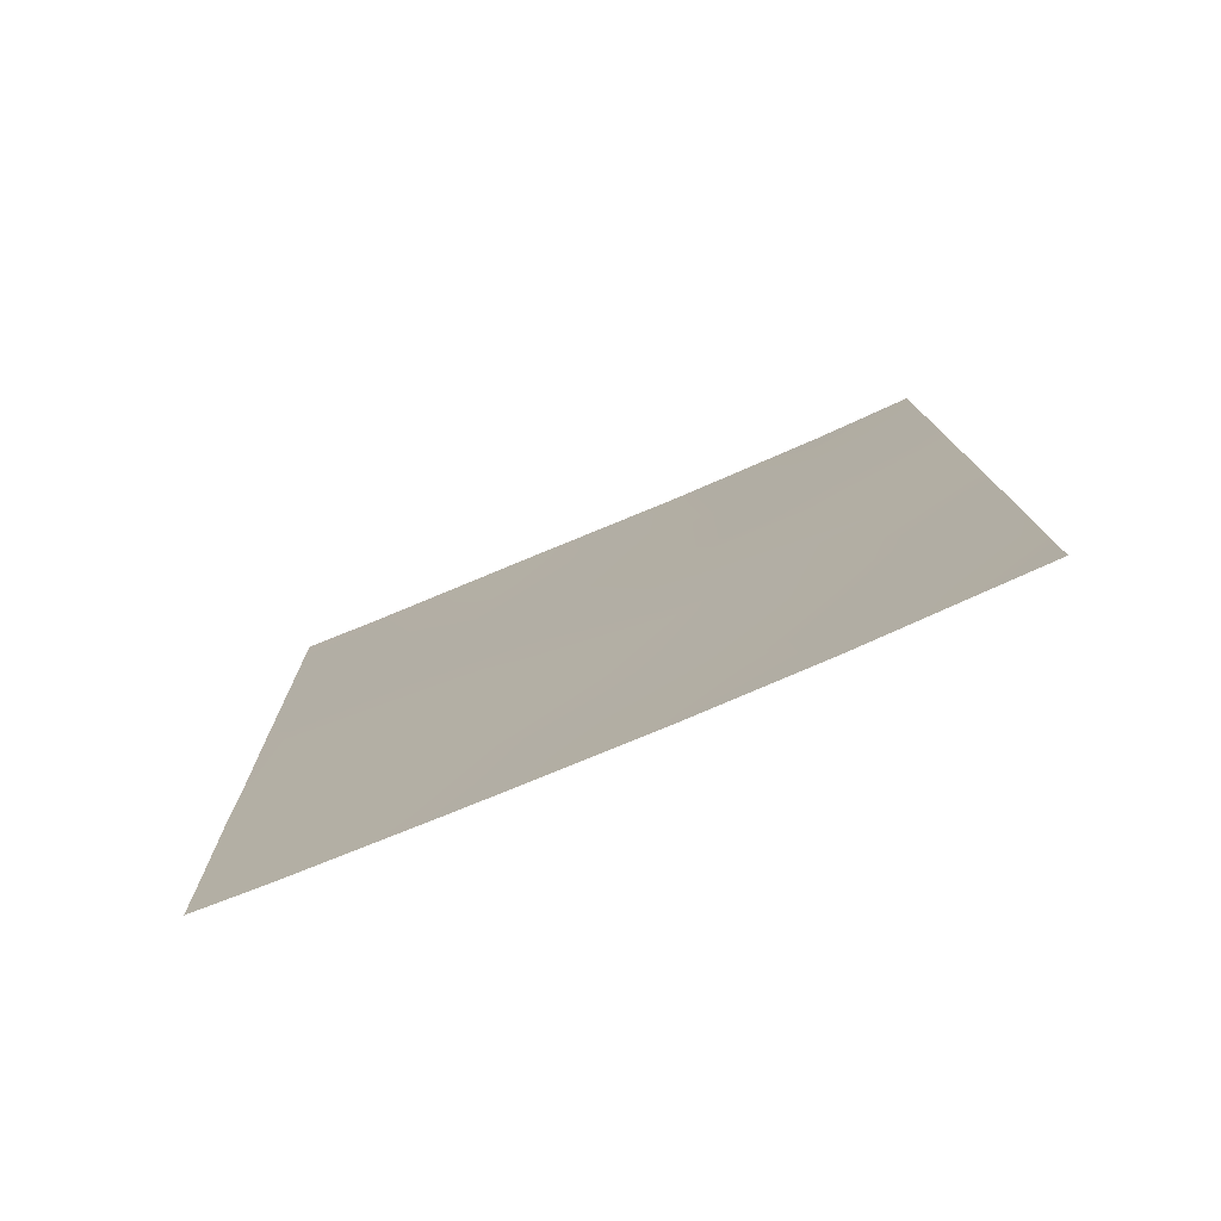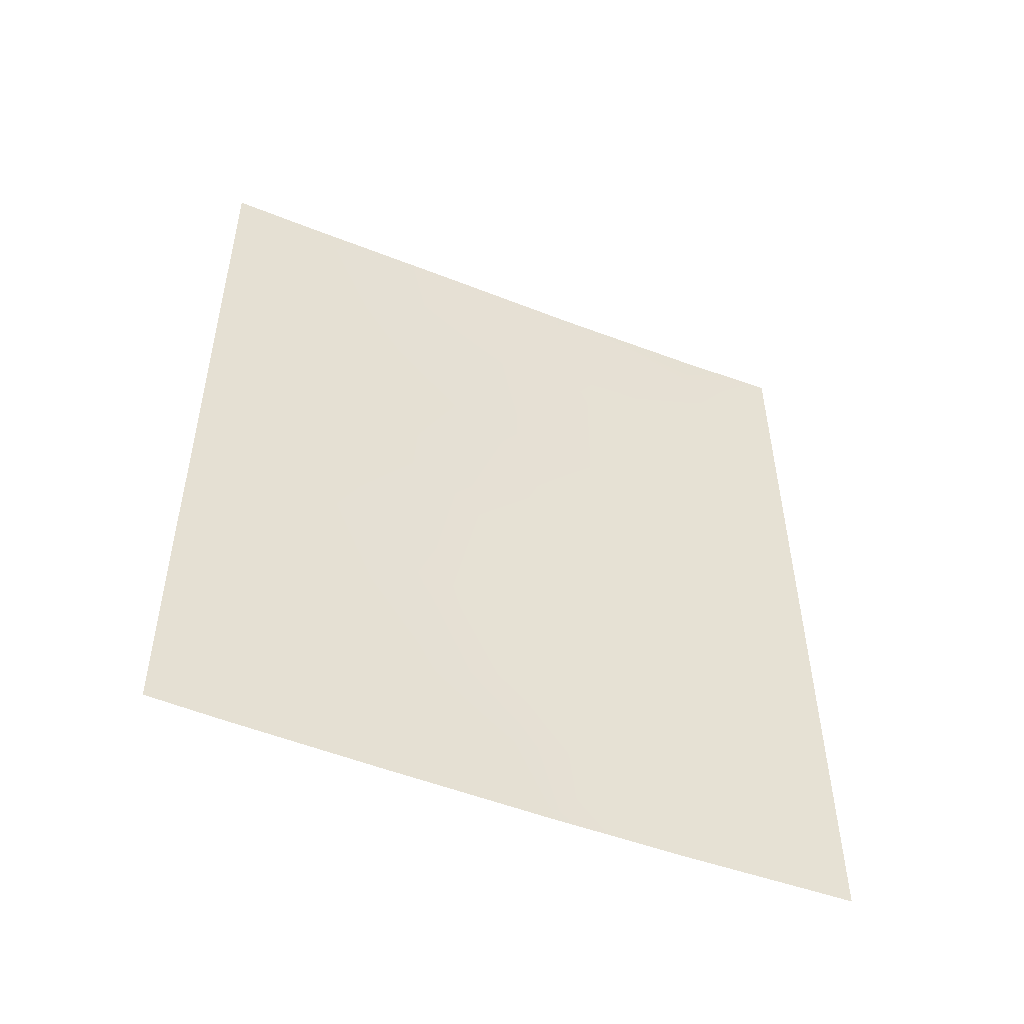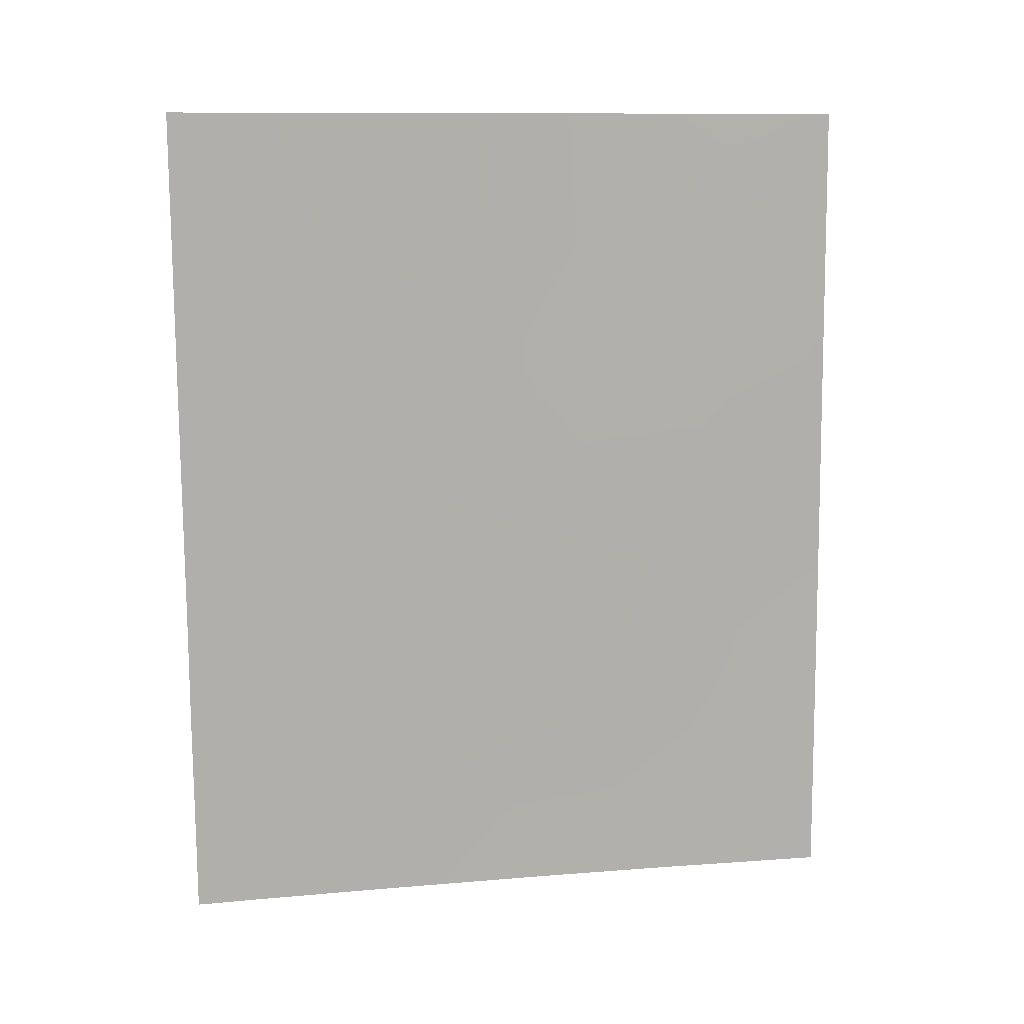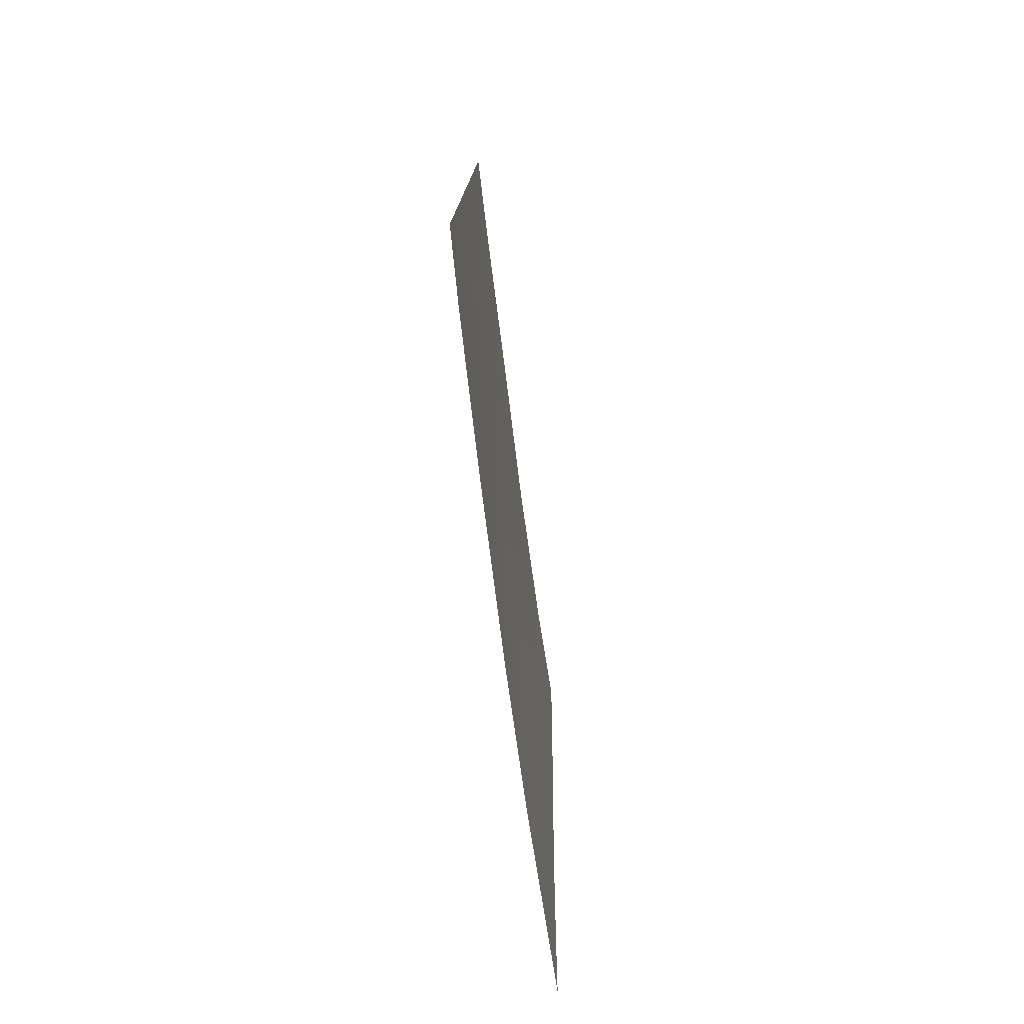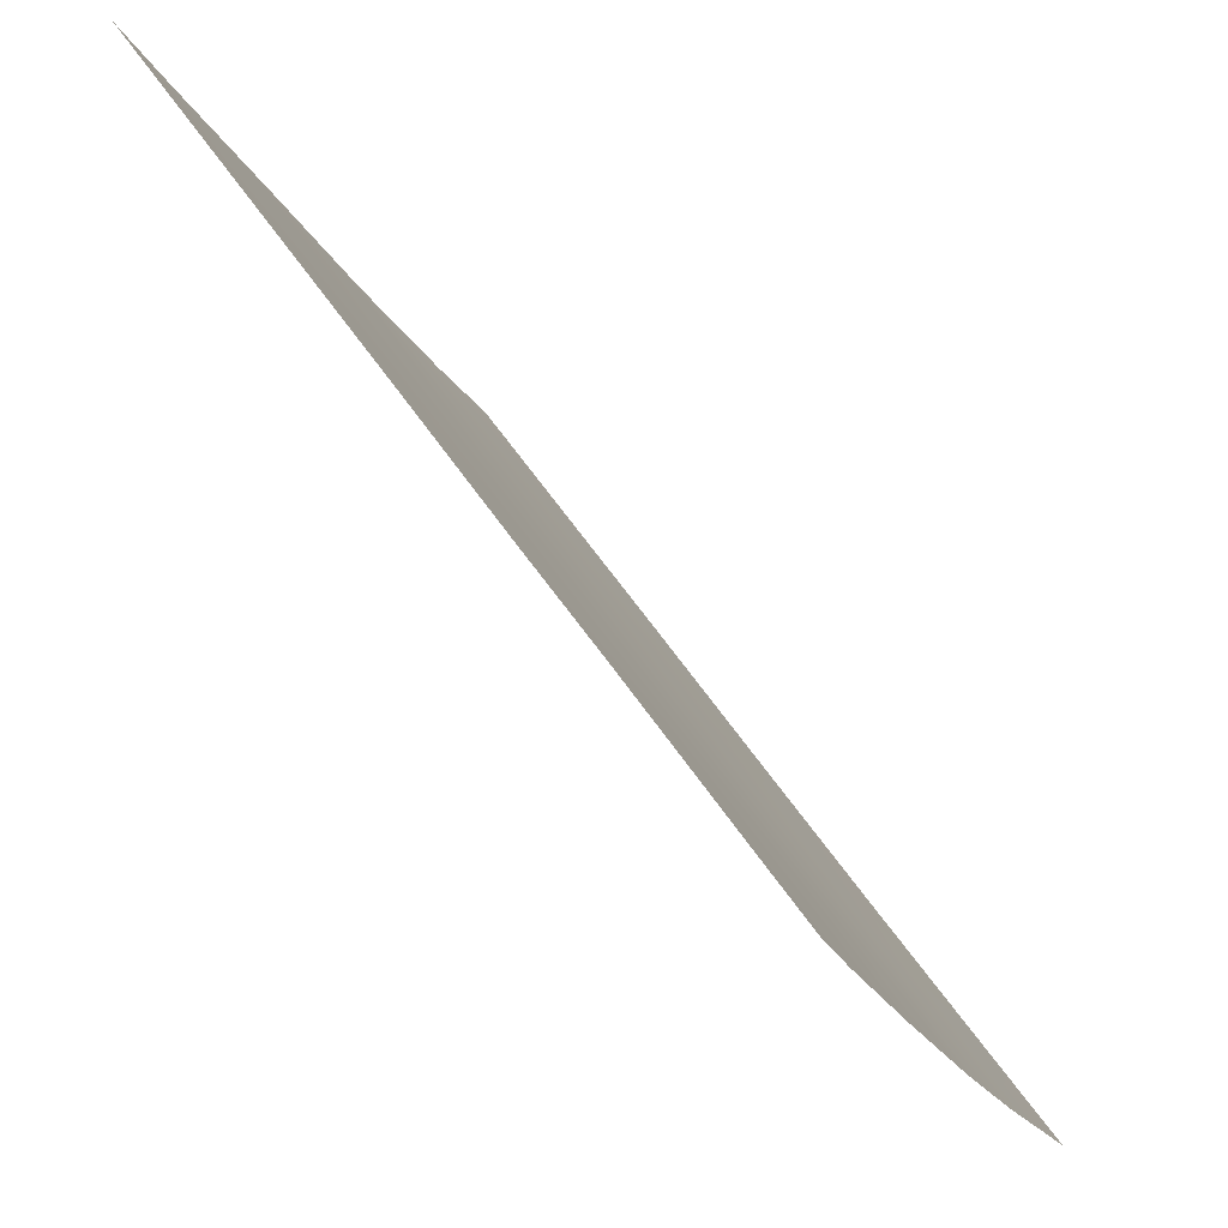
<metadata>
{"format":"obj","ext":"obj","renderer":"f3d","projection":"perspective","resolution":1024,"background":"white","views":[{"elev":-77.7,"azim":89.5,"up":"+Y"},{"elev":-51.9,"azim":43.9,"up":"+Y"},{"elev":10.8,"azim":54.8,"up":"+Y"},{"elev":-77.1,"azim":-15.7,"up":"+Y"},{"elev":56.2,"azim":-33.8,"up":"+Z"}]}
</metadata>
<code>
v 99.9 -46.17 75.2
v 102 -50 70.38
v 98.46 -46.96 78.69
v 101.8 -42.95 71.02
v 101.2 -42.18 72.45
v 98.47 -45.39 78.7
v 101.1 -40.17 72.71
v 102.5 -39.48 69.65
v 101.3 -50 71.77
v 100.9 -38 73.18
v 102.5 -38 69.67
v 101.9 -38 71.01
v 102.4 -48.89 69.5
v 102.4 -50 69.49
v 98.52 -39.68 78.79
v 102.5 -41.98 69.61
v 102.4 -44.57 69.56
v 98.53 -38 78.81
v 98.43 -50 78.64
v 98.49 -43.4 78.74
v 99.57 -41.47 76.19
v 100.4 -39.46 74.25
v 99.14 -46.78 77
v 100.7 -45.41 73.4
v 100.5 -47.34 73.63
v 101.8 -40.98 71.06
v 100.7 -43.39 73.51
v 99.99 -38 75.36
v 101 -48.64 72.5
v 101.8 -39.06 71.14
v 99.13 -39.91 77.3
v 101.3 -46.85 71.94
v 102 -46.63 70.46
v 102.4 -46.43 69.53
v 99.77 -39.64 75.8
v 99.02 -38 77.63
v 99.02 -48.56 77.23
v 98.8 -50 77.7
v 98.44 -49.03 78.66
v 98.5 -41.53 78.76
v 98.89 -41.47 77.81
v 99.29 -43.06 76.82
v 99.78 -48.04 75.41
v 100.3 -48.82 74.04
v 100.5 -50 73.54
v 99.62 -50 75.73
v 99.96 -43.71 75.18
v 101.7 -48.54 70.98
v 99.21 -44.9 76.92
v 101.5 -44.63 71.69
v 100.3 -41.77 74.52
f 2 13 14
f 21 31 35
f 5 51 7
f 51 35 22
f 15 18 36
f 37 38 39
f 1 24 25
f 23 43 37
f 7 22 10
f 47 27 24
f 13 48 33
f 6 20 49
f 44 25 29
f 8 16 26
f 28 10 22
f 28 22 35
f 11 30 12
f 30 11 8
f 37 43 46
f 8 26 30
f 26 7 30
f 9 48 2
f 13 2 48
f 16 17 4
f 32 24 50
f 21 41 31
f 41 15 31
f 29 25 32
f 25 24 32
f 26 5 7
f 44 46 43
f 33 50 17
f 51 21 35
f 17 34 33
f 34 13 33
f 35 36 28
f 3 37 39
f 39 38 19
f 49 23 6
f 20 40 41
f 40 15 41
f 16 4 26
f 4 5 26
f 43 1 25
f 21 42 41
f 41 42 20
f 10 12 30
f 43 25 44
f 29 45 44
f 45 46 44
f 45 29 9
f 4 50 27
f 1 43 23
f 37 46 38
f 51 5 27
f 42 21 47
f 32 48 29
f 22 7 51
f 1 47 24
f 3 23 37
f 10 30 7
f 32 50 33
f 49 20 42
f 29 48 9
f 17 50 4
f 3 6 23
f 48 32 33
f 31 36 35
f 31 15 36
f 49 42 47
f 21 51 47
f 1 49 47
f 49 1 23
f 4 27 5
f 50 24 27
f 51 27 47

</code>
